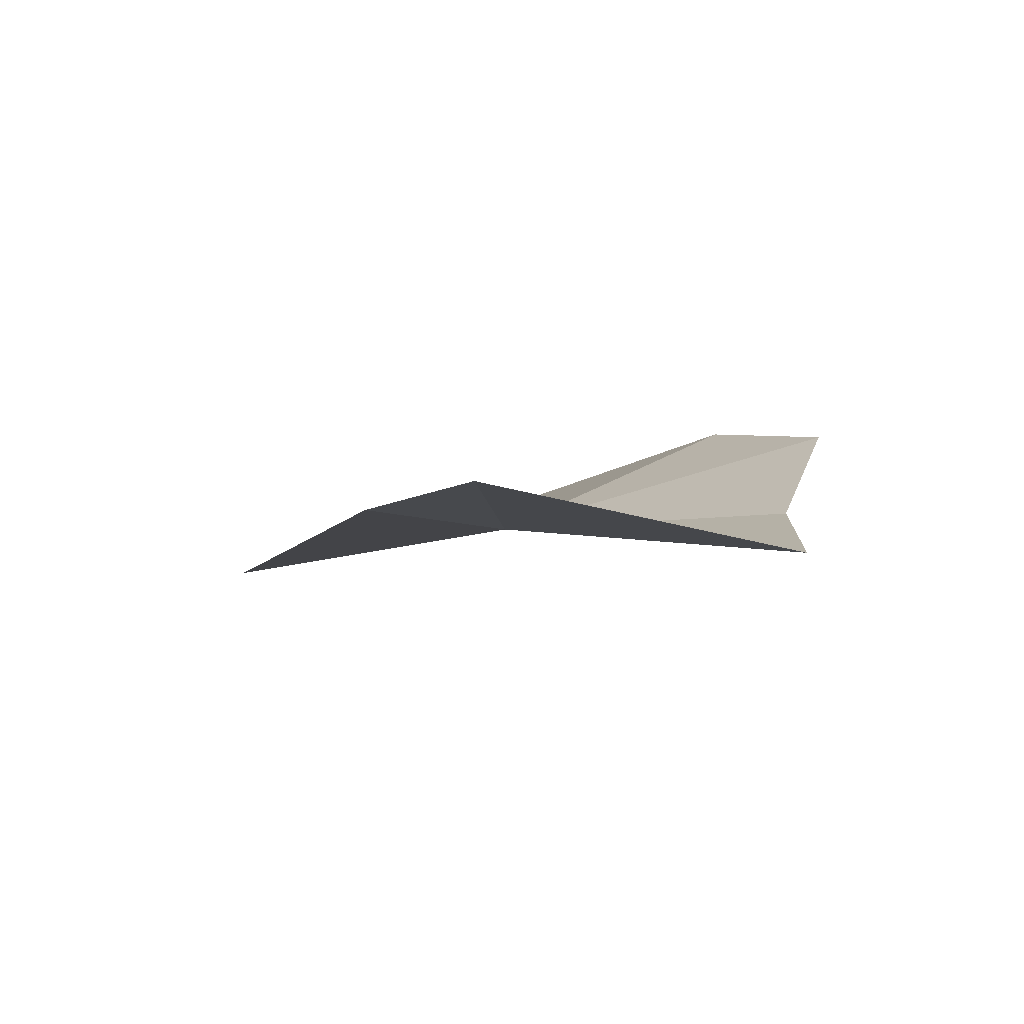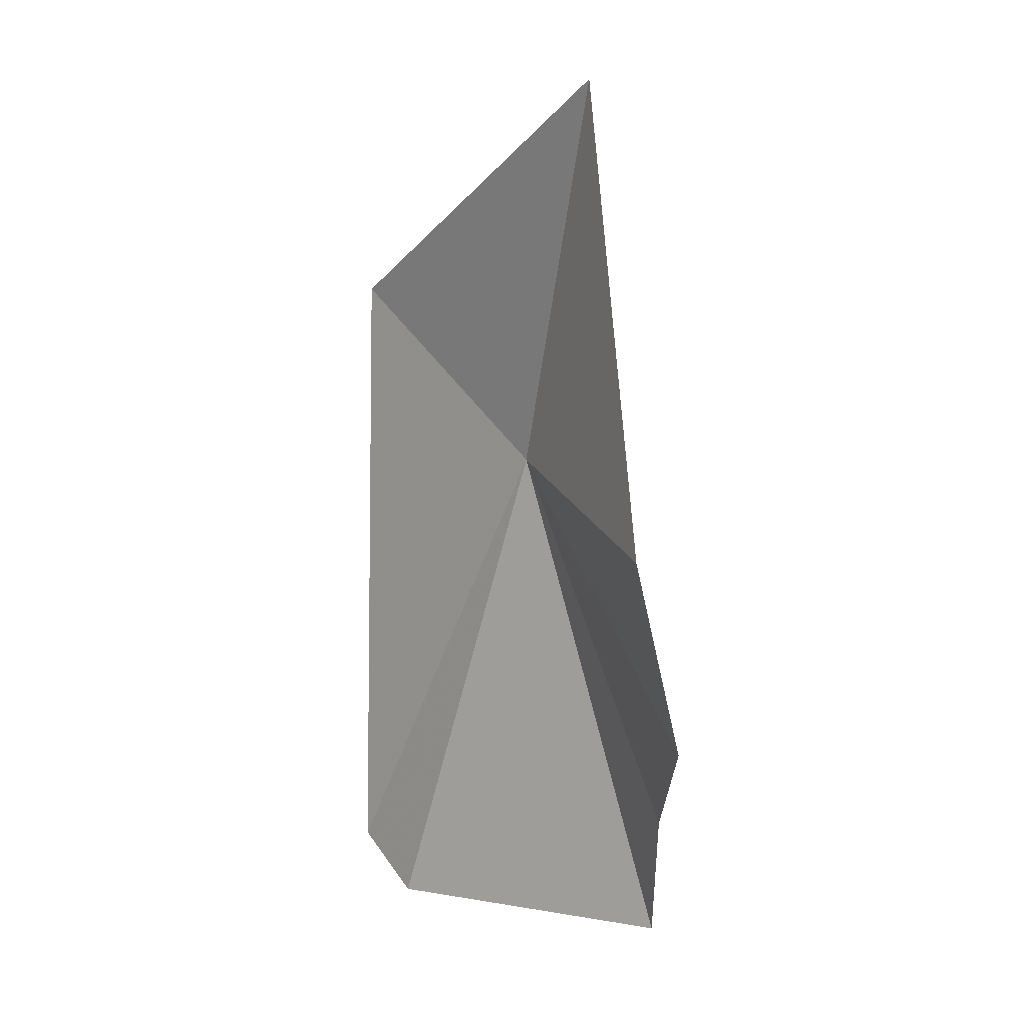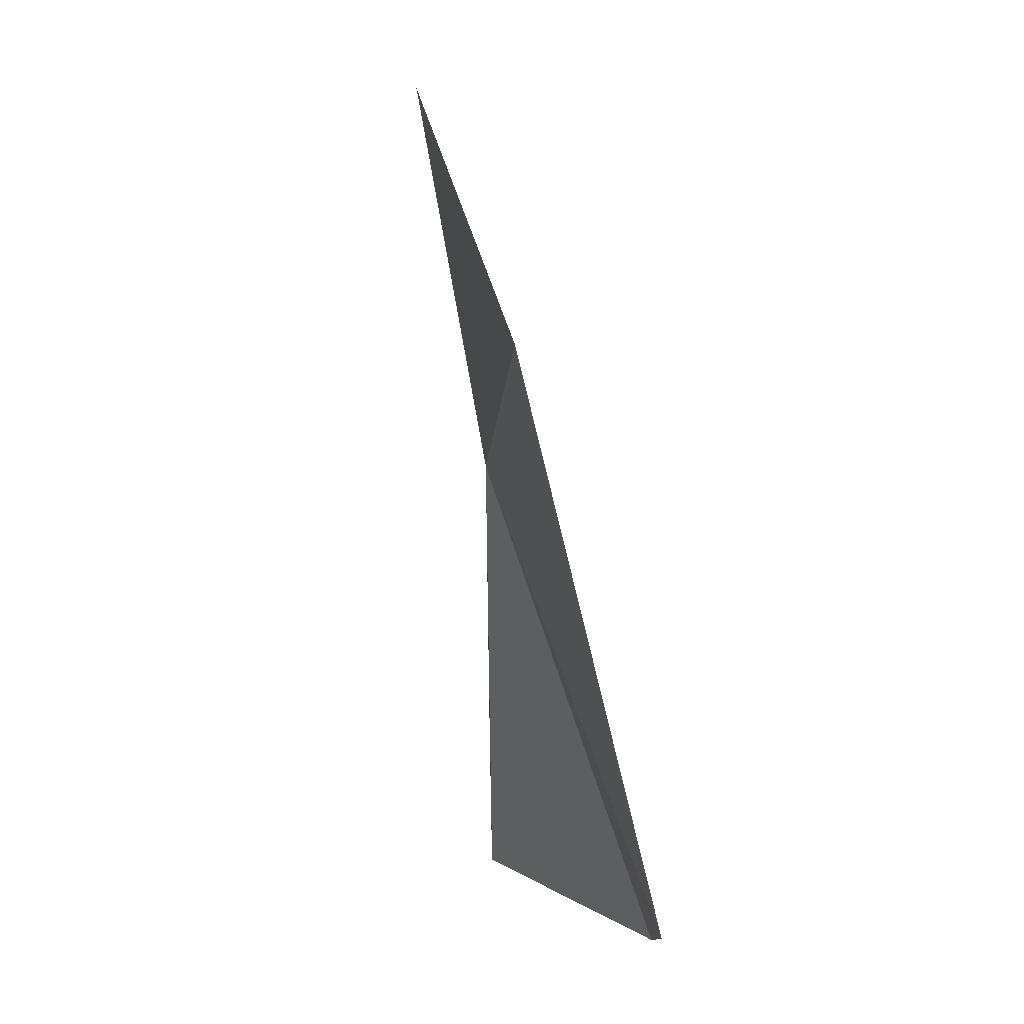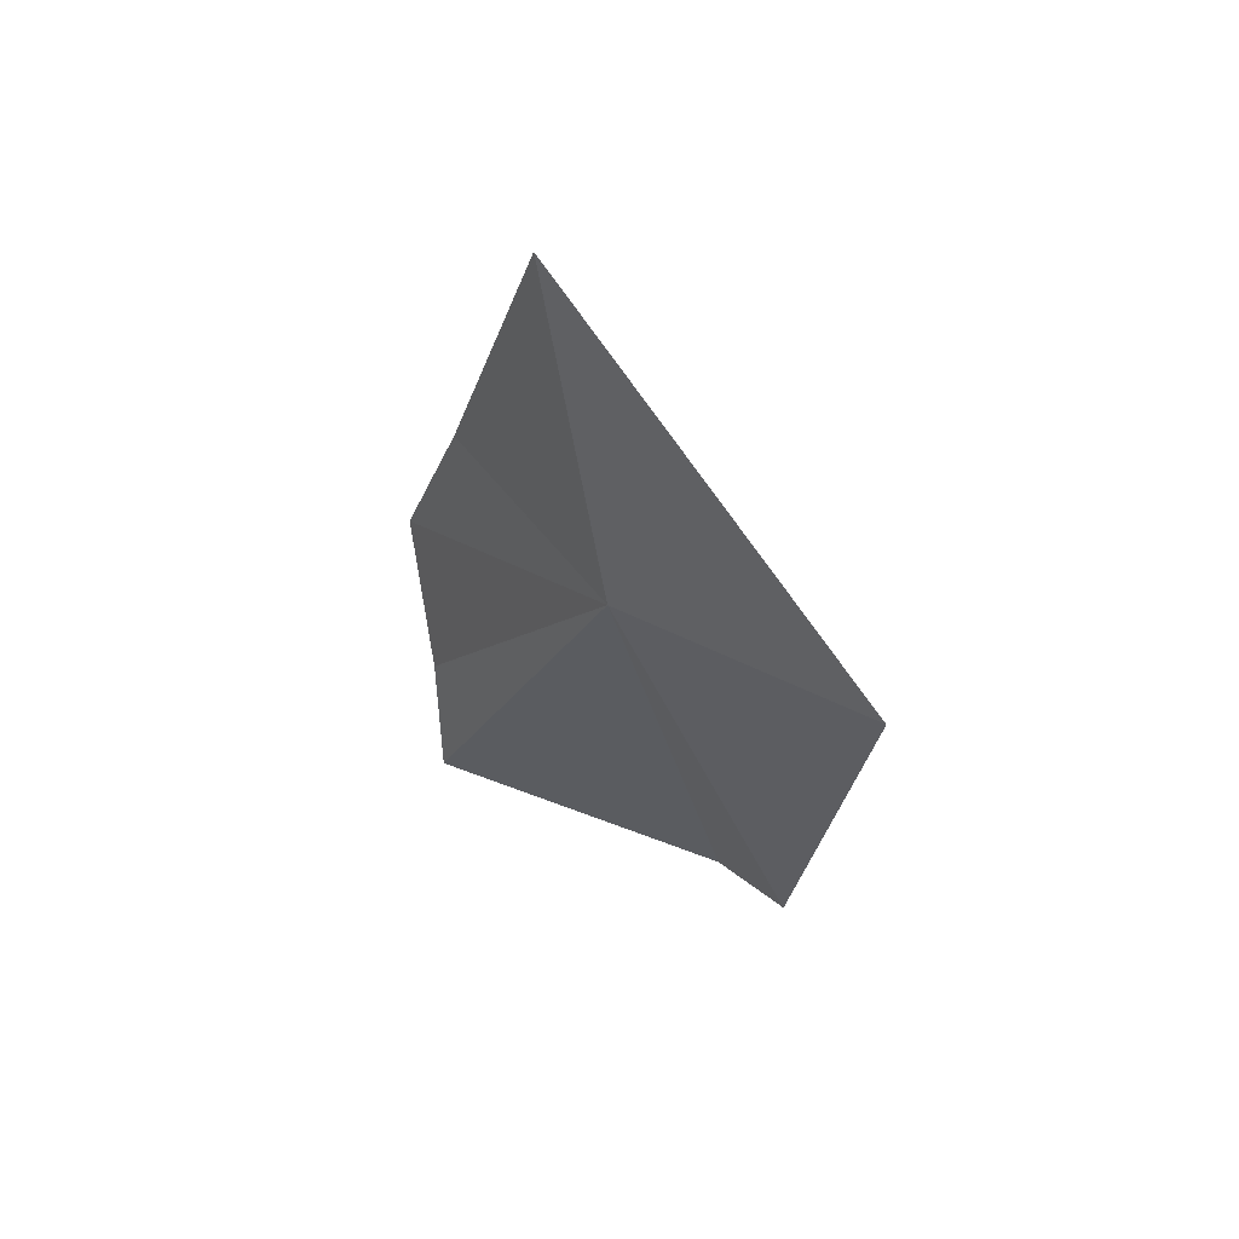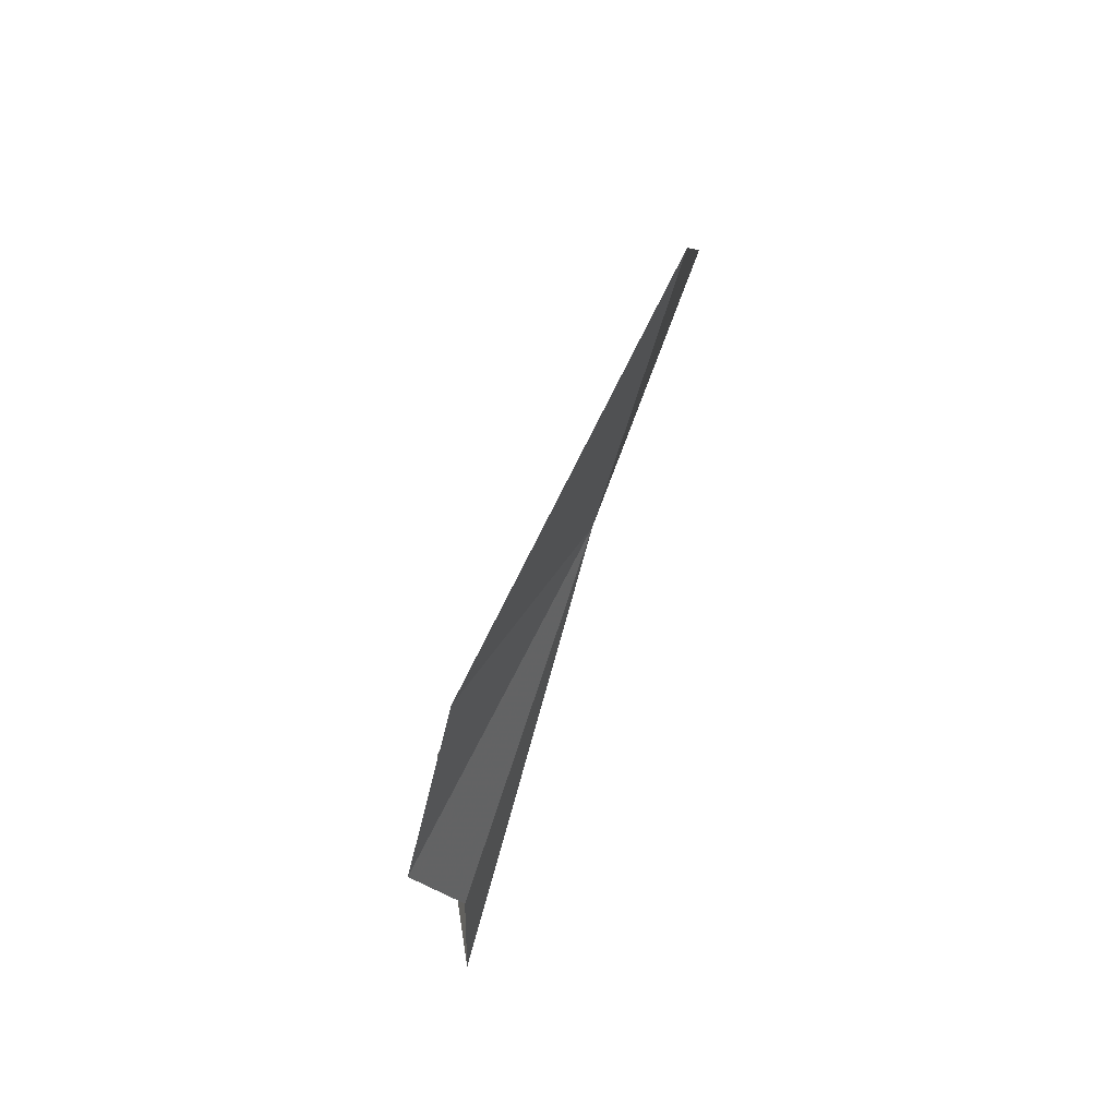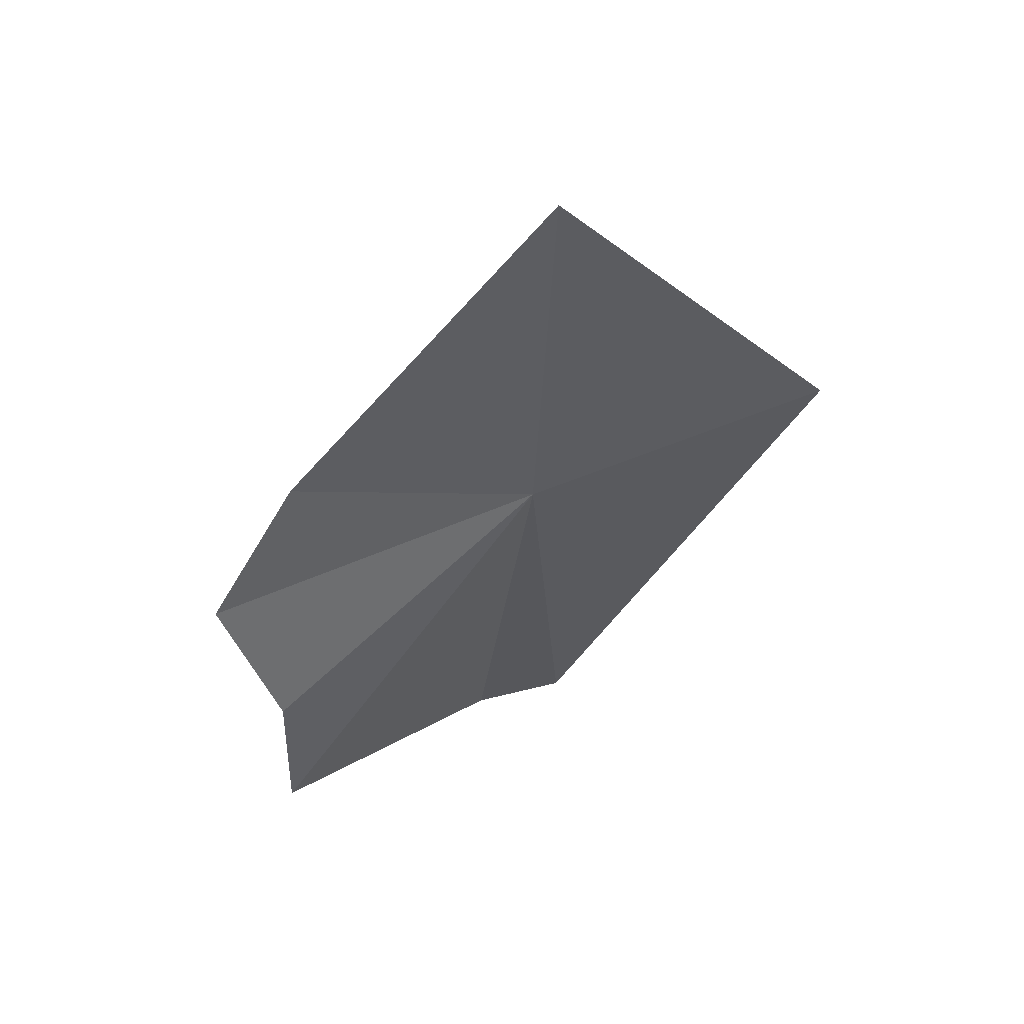
<metadata>
{"format":"obj","ext":"obj","renderer":"f3d","projection":"perspective","resolution":1024,"background":"white","views":[{"elev":-75.3,"azim":-129.6,"up":"+Z"},{"elev":31.7,"azim":-88.5,"up":"+Z"},{"elev":-4.4,"azim":120.9,"up":"+Z"},{"elev":43.8,"azim":82.0,"up":"+Z"},{"elev":53.8,"azim":-32.7,"up":"+Z"},{"elev":42.2,"azim":23.0,"up":"+Z"}]}
</metadata>
<code>
v -22.01 28.75 0.427
v -22.21 29.66 -1.965
v -20.79 29.66 0.8239
v -21.78 28.46 2.421
v -22.61 29.4 -2.033
v -23.21 28.06 -1.731
v -23.2 28.05 -1.018
v -23.52 27.99 -0.3266
v -23.11 28.21 0.5098
f 1 3 2
f 1 4 3
f 1 5 6
f 1 6 7
f 1 7 8
f 1 2 5
f 1 9 4
f 1 8 9

</code>
